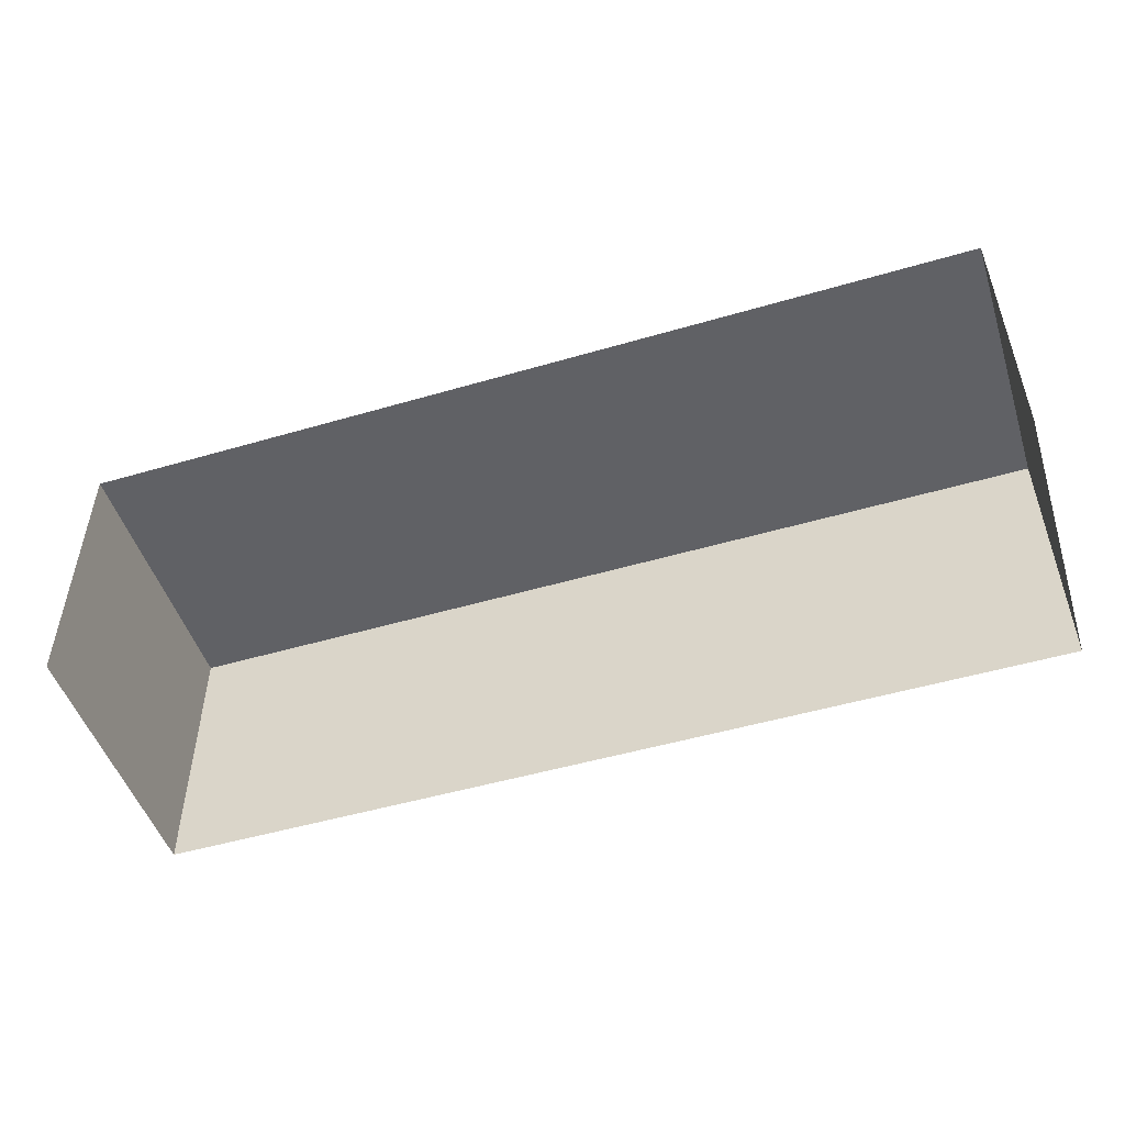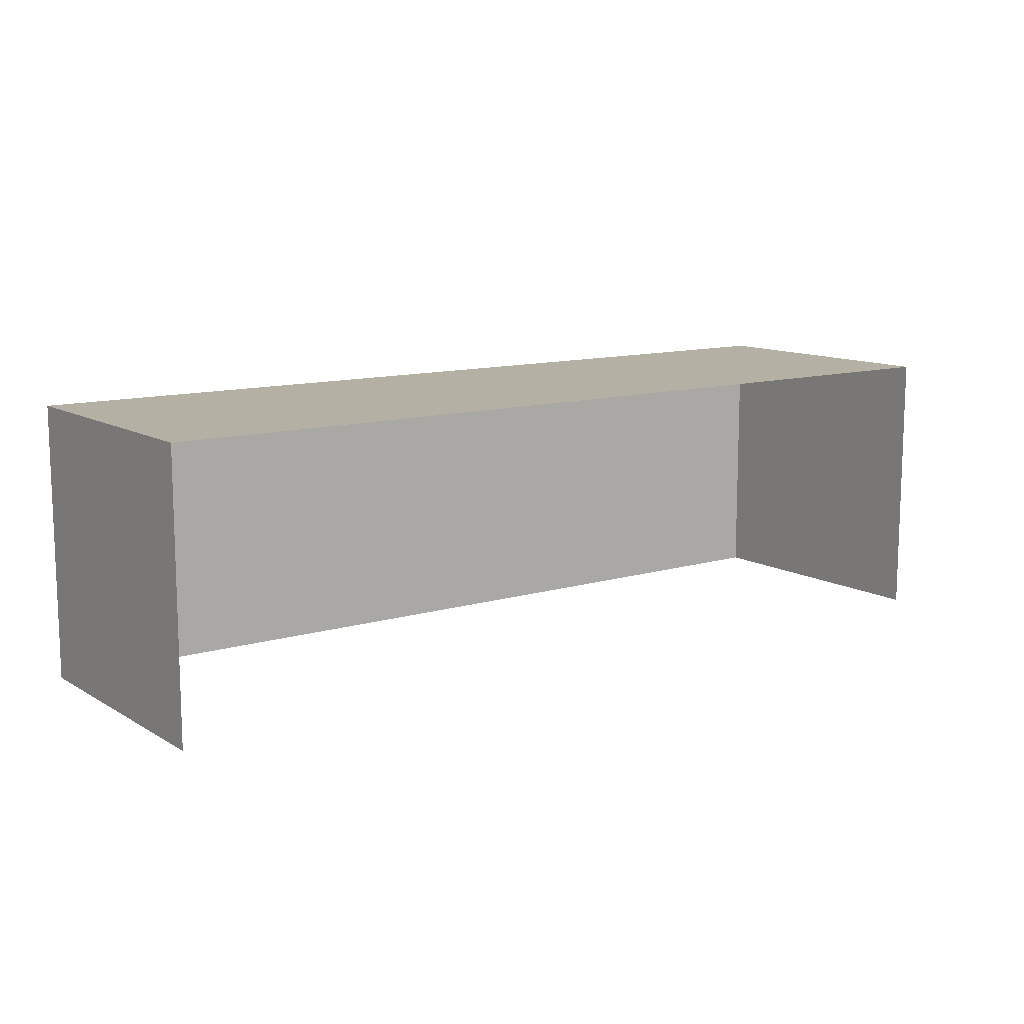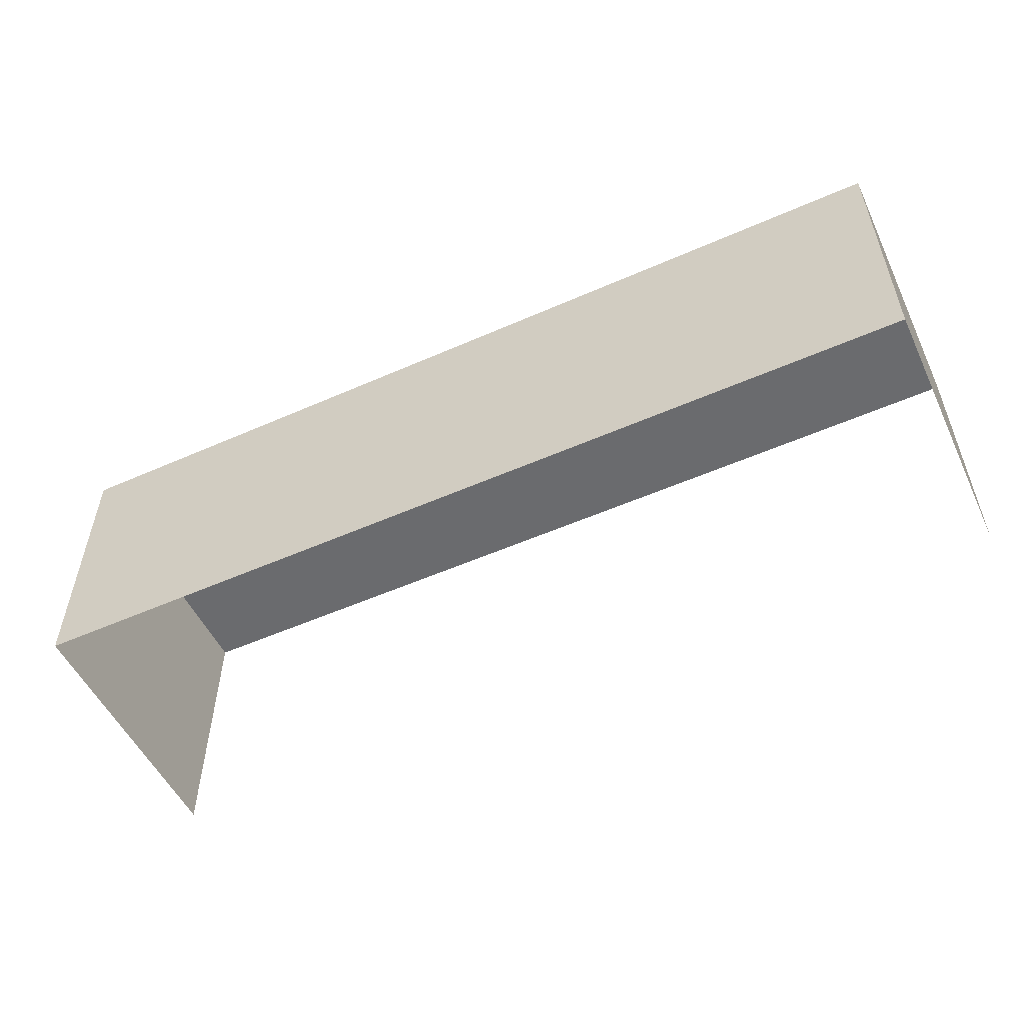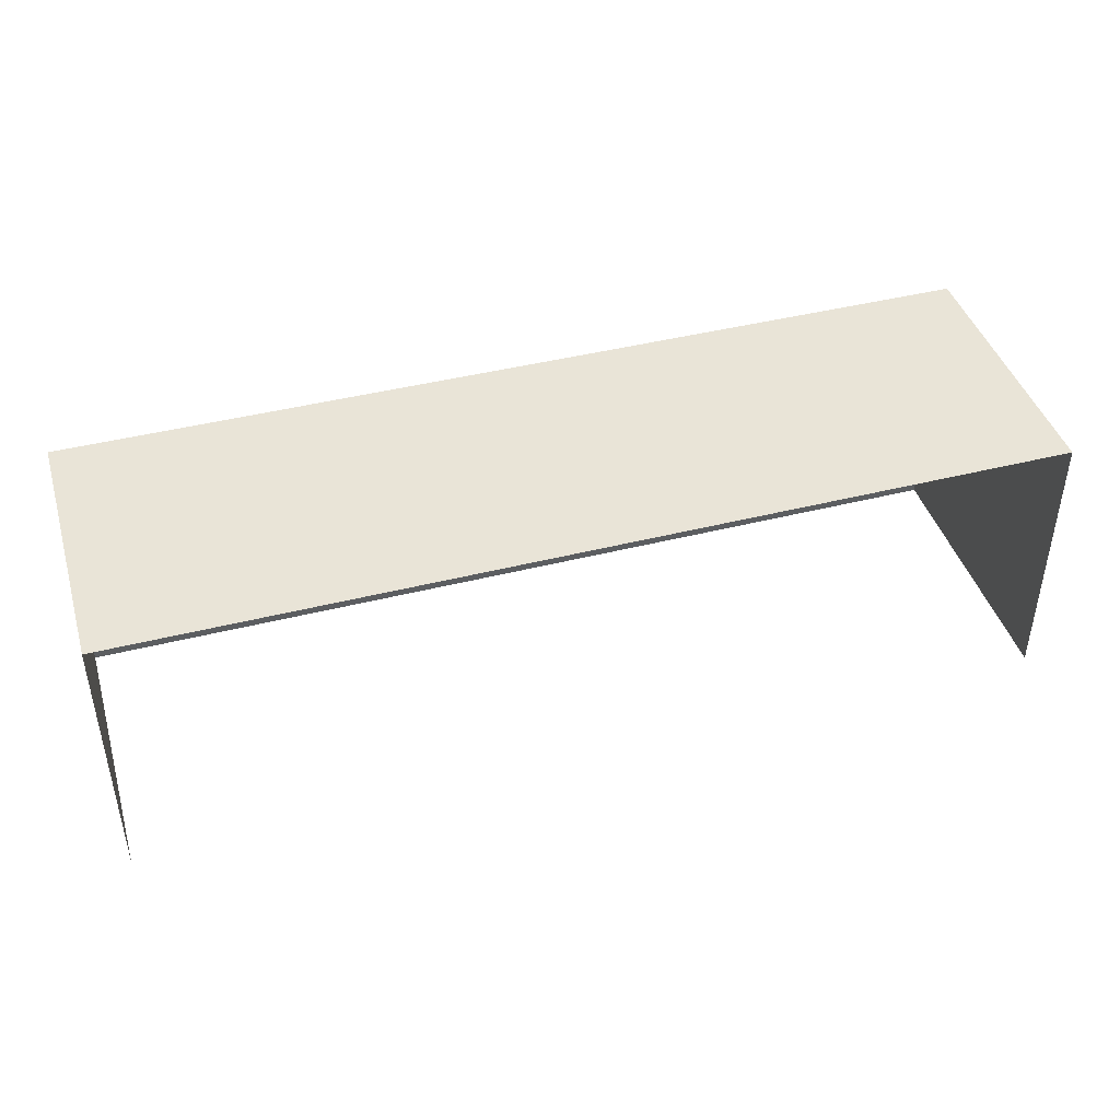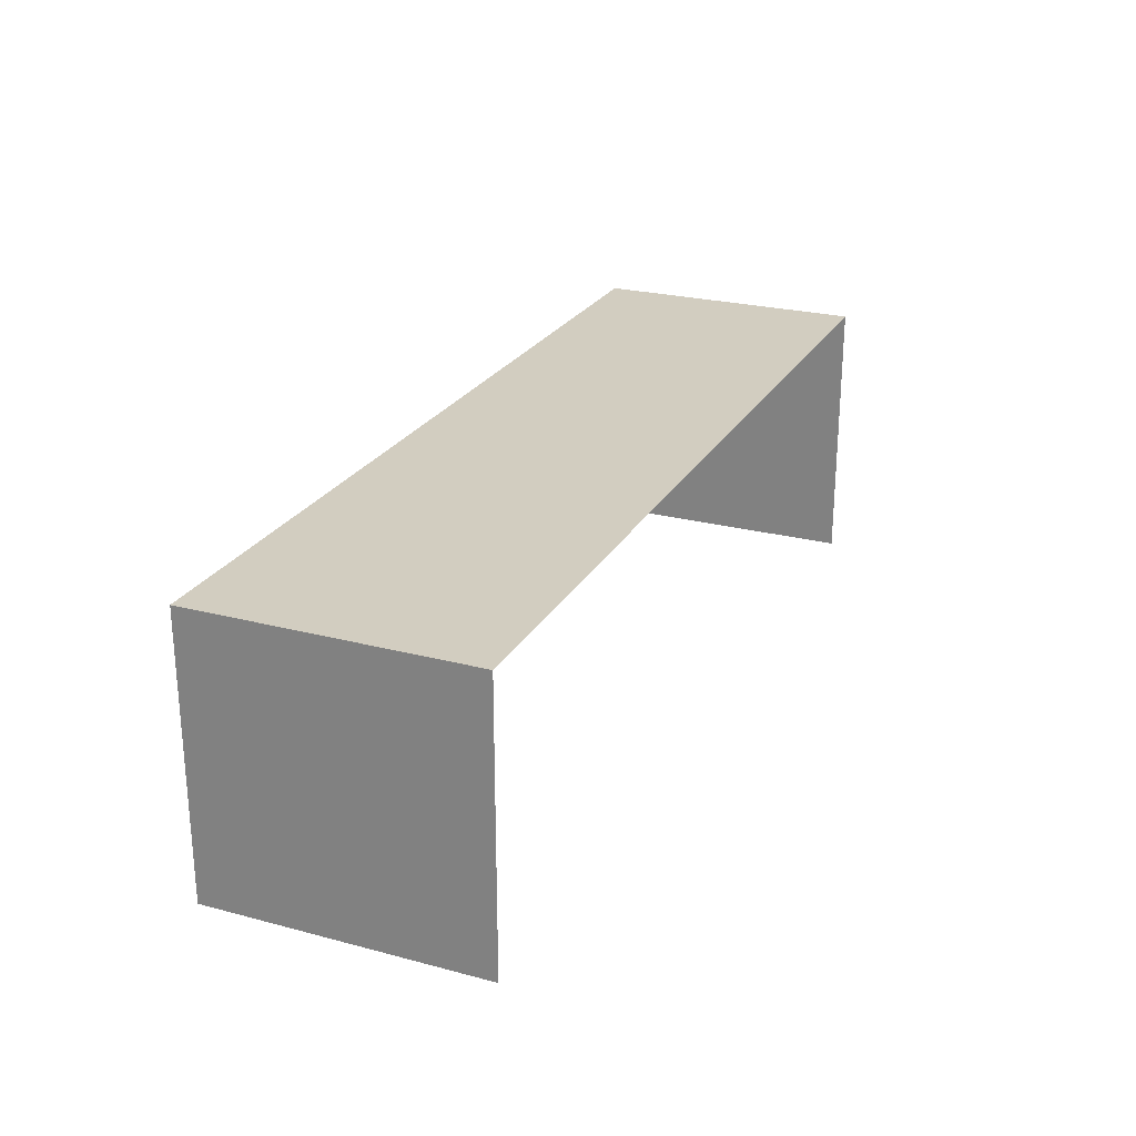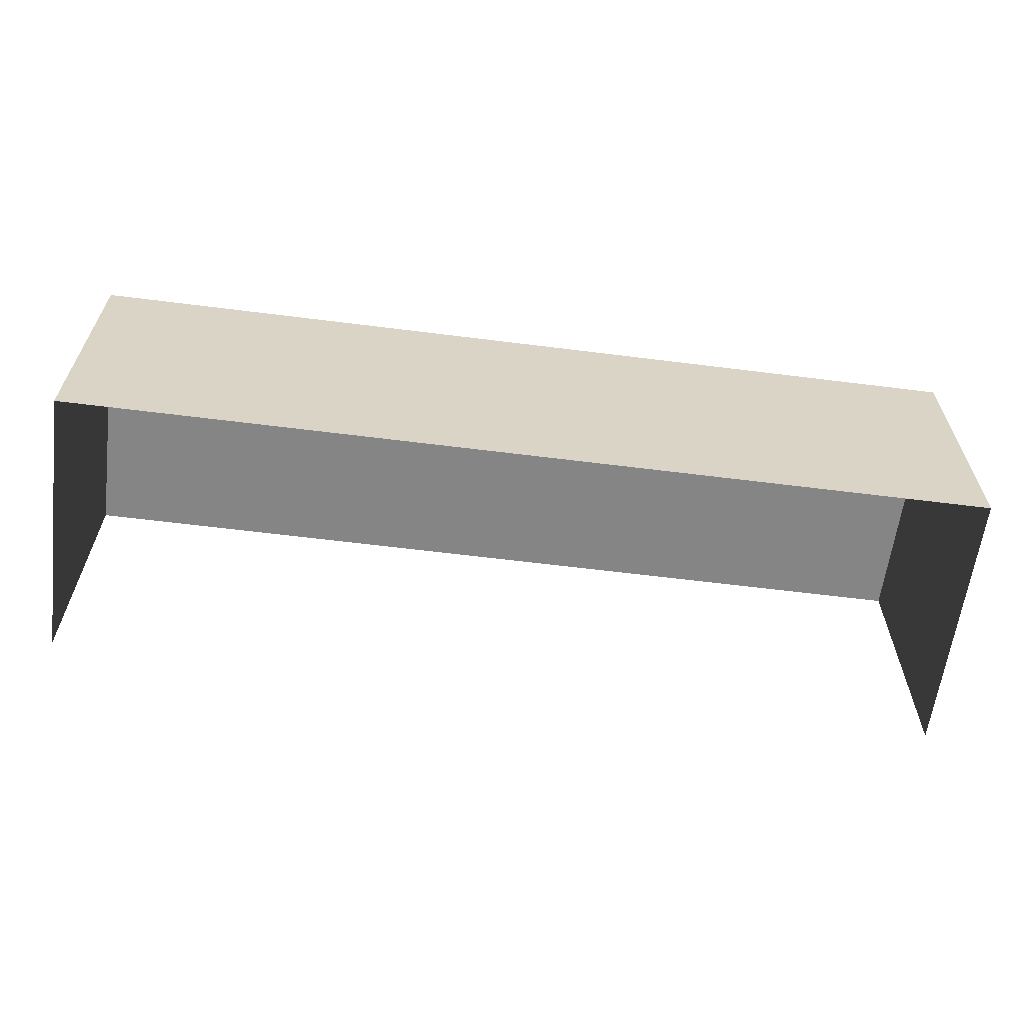
<metadata>
{"format":"obj","ext":"obj","renderer":"f3d","projection":"perspective","resolution":1024,"background":"white","views":[{"elev":-49.7,"azim":17.9,"up":"+Z"},{"elev":11.5,"azim":-36.0,"up":"+Z"},{"elev":-53.4,"azim":-154.8,"up":"+Z"},{"elev":43.0,"azim":-16.7,"up":"+Z"},{"elev":24.7,"azim":-66.8,"up":"+Z"},{"elev":-61.7,"azim":-7.3,"up":"+Y"}]}
</metadata>
<code>
v  -0.5 0.3012 -0.15
v  -0.5 0.3012 0.15
v  0.5 0.3012 0.15
v  0.5 0.3012 -0.15
v  -0.5 0.0012 -0.15
v  -0.5 0.0012 0.15
v  0.5 0.0012 0.15
v  0.5 0.0012 -0.15
o Box267
g Box267
f 1 2 3 4
f 5 6 2 1
f 6 7 3 2
f 7 8 4 3

</code>
